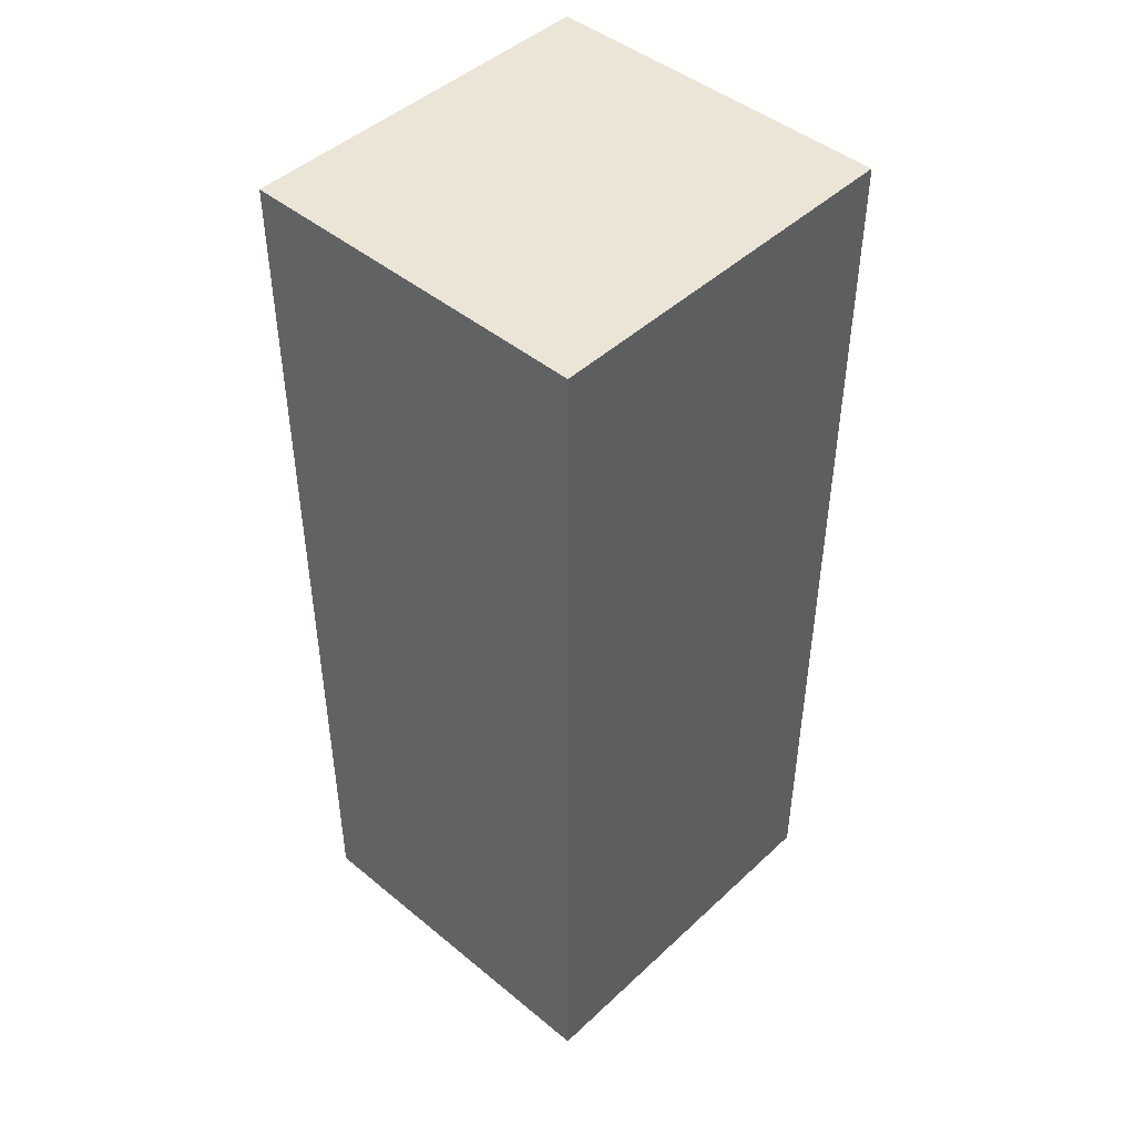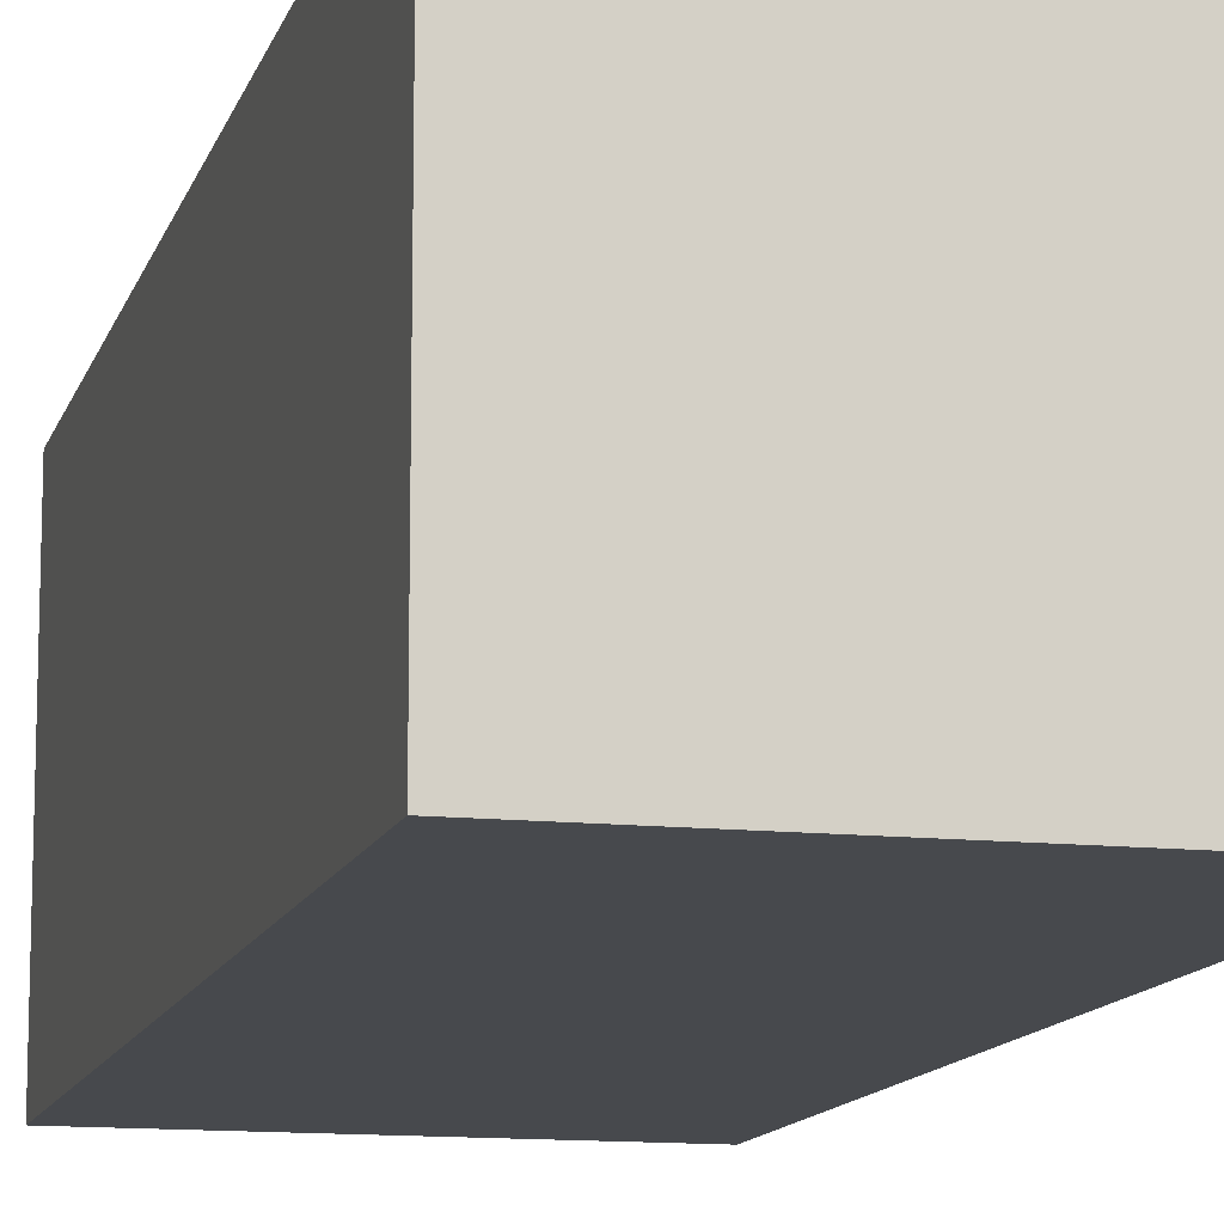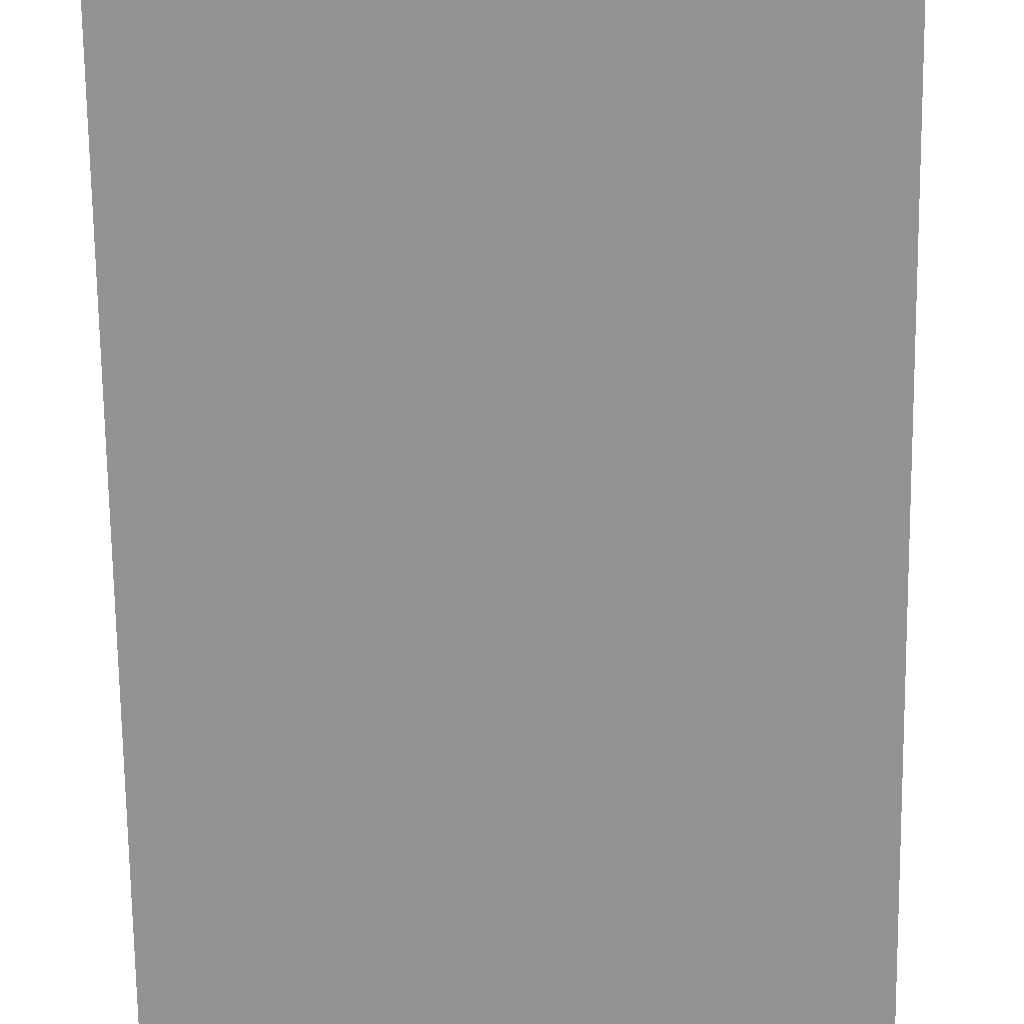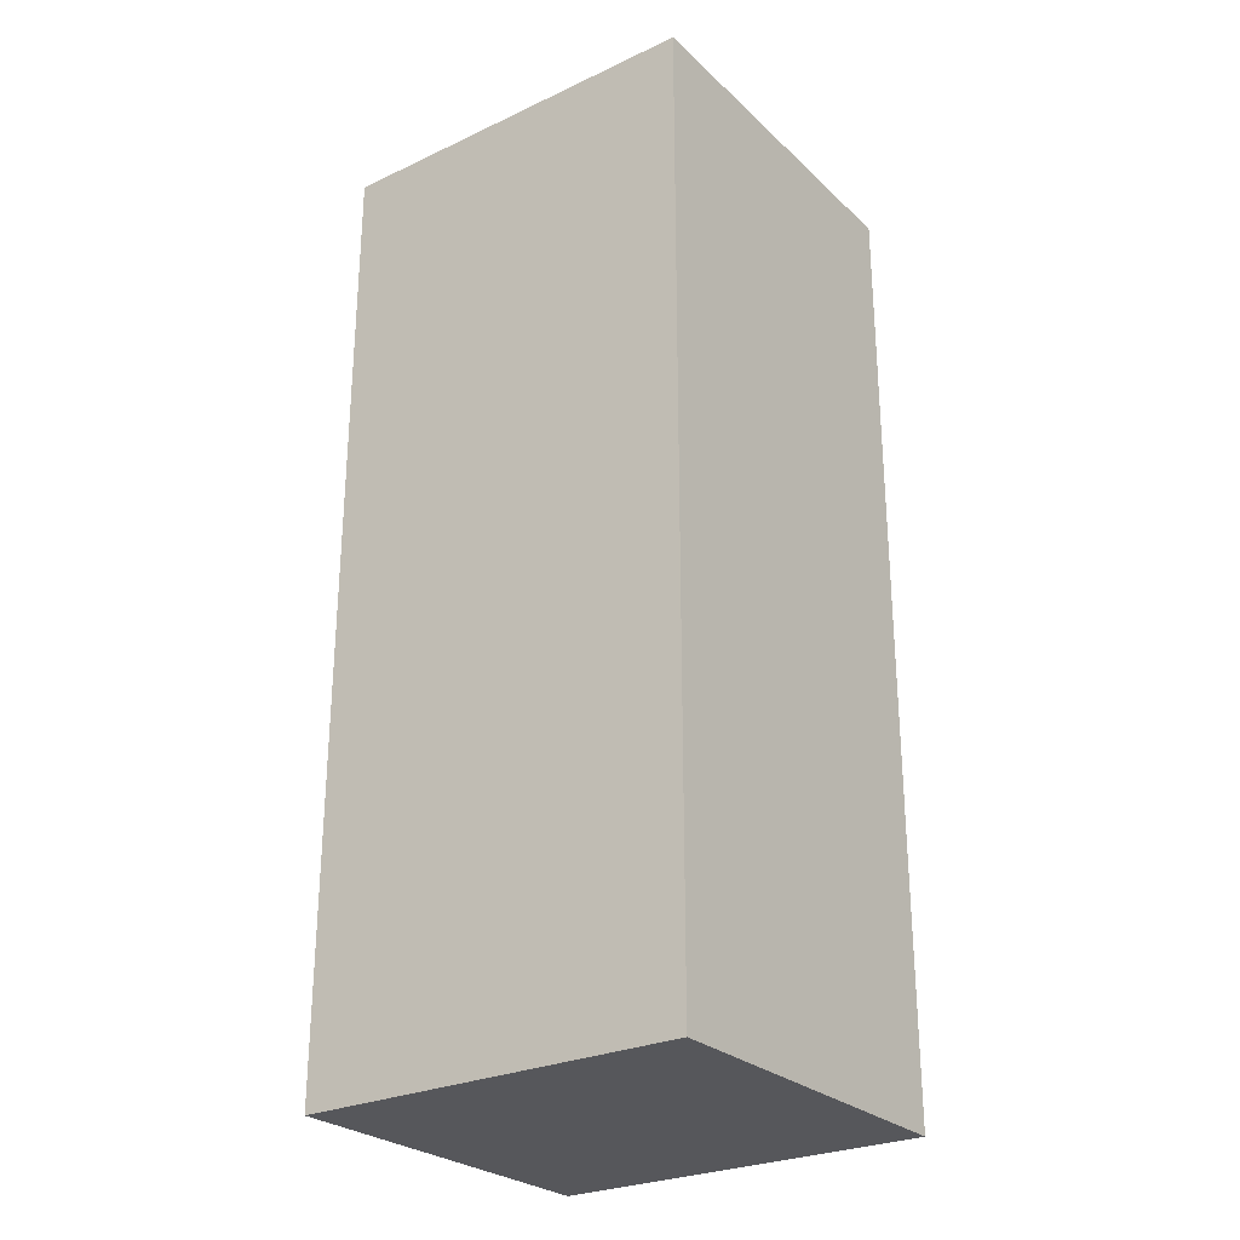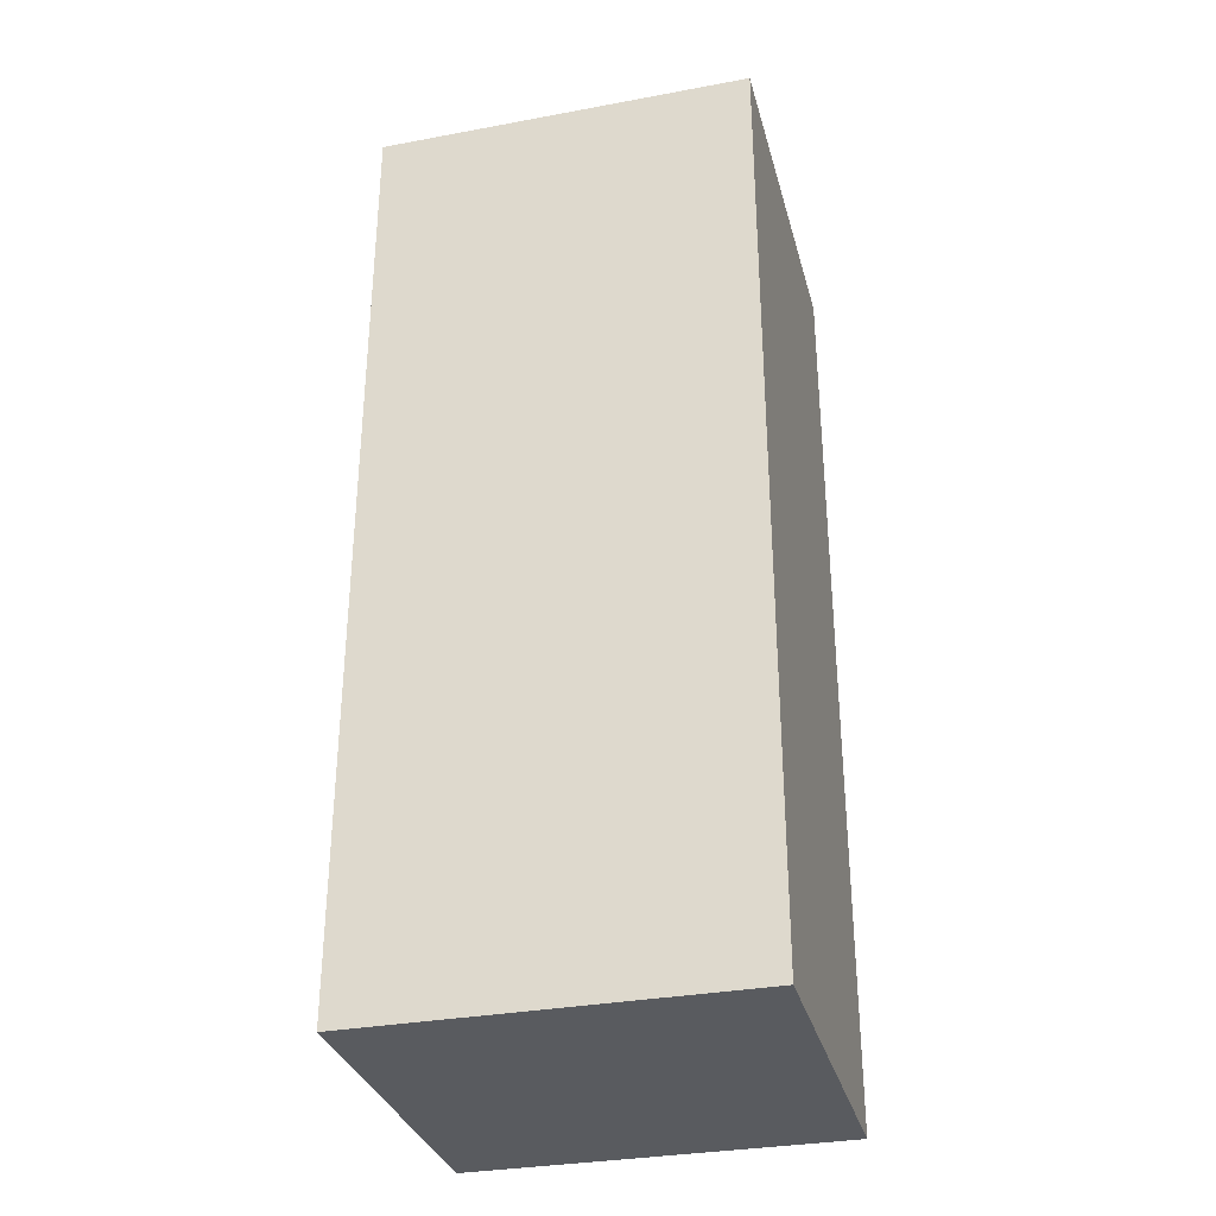
<metadata>
{"format":"obj","ext":"obj","renderer":"f3d","projection":"perspective","resolution":1024,"background":"white","views":[{"elev":45.8,"azim":133.3,"up":"+Y"},{"elev":-12.4,"azim":-14.3,"up":"+Z"},{"elev":-66.8,"azim":0.7,"up":"+Z"},{"elev":-27.1,"azim":-144.2,"up":"+Y"},{"elev":-32.4,"azim":14.5,"up":"+Y"}]}
</metadata>
<code>
v -7.5 0 8.5
v -7.5 0 -8.5
v -7.5 2 5.5
v -7.5 2 0.5
v -7.5 2 -0.5
v -7.5 2 -5.5
v -7.5 7 5.5
v -7.5 7 0.5
v -7.5 7 -0.5
v -7.5 7 -5.5
v -7.5 8 5.5
v -7.5 8 0.5
v -7.5 8 -0.5
v -7.5 8 -5.5
v -7.5 13 5.5
v -7.5 13 0.5
v -7.5 13 -0.5
v -7.5 13 -5.5
v -7.5 14 5.5
v -7.5 14 0.5
v -7.5 14 -0.5
v -7.5 14 -5.5
v -7.5 19 5.5
v -7.5 19 0.5
v -7.5 19 -0.5
v -7.5 19 -5.5
v -7.5 20 5.5
v -7.5 20 0.5
v -7.5 20 -0.5
v -7.5 20 -5.5
v -7.5 25 5.5
v -7.5 25 0.5
v -7.5 25 -0.5
v -7.5 25 -5.5
v -7.5 26 5.5
v -7.5 26 0.5
v -7.5 26 -0.5
v -7.5 26 -5.5
v -7.5 31 5.5
v -7.5 31 0.5
v -7.5 31 -0.5
v -7.5 31 -5.5
v -7.5 32 5.5
v -7.5 32 0.5
v -7.5 32 -0.5
v -7.5 32 -5.5
v -7.5 37 5.5
v -7.5 37 0.5
v -7.5 37 -0.5
v -7.5 37 -5.5
v -7.5 38 5.5
v -7.5 38 0.5
v -7.5 38 -0.5
v -7.5 38 -5.5
v -7.5 43 5.5
v -7.5 43 0.5
v -7.5 43 -0.5
v -7.5 43 -5.5
v -7.5 45 8.5
v -7.5 45 -8.5
v 10.5 0 8.5
v 10.5 0 -8.5
v 10.5 2 5.5
v 10.5 2 0.5
v 10.5 2 -0.5
v 10.5 2 -5.5
v 10.5 7 5.5
v 10.5 7 0.5
v 10.5 7 -0.5
v 10.5 7 -5.5
v 10.5 8 5.5
v 10.5 8 0.5
v 10.5 8 -0.5
v 10.5 8 -5.5
v 10.5 13 5.5
v 10.5 13 0.5
v 10.5 13 -0.5
v 10.5 13 -5.5
v 10.5 14 5.5
v 10.5 14 0.5
v 10.5 14 -0.5
v 10.5 14 -5.5
v 10.5 19 5.5
v 10.5 19 0.5
v 10.5 19 -0.5
v 10.5 19 -5.5
v 10.5 20 5.5
v 10.5 20 0.5
v 10.5 20 -0.5
v 10.5 20 -5.5
v 10.5 25 5.5
v 10.5 25 0.5
v 10.5 25 -0.5
v 10.5 25 -5.5
v 10.5 26 5.5
v 10.5 26 0.5
v 10.5 26 -0.5
v 10.5 26 -5.5
v 10.5 31 5.5
v 10.5 31 0.5
v 10.5 31 -0.5
v 10.5 31 -5.5
v 10.5 32 5.5
v 10.5 32 0.5
v 10.5 32 -0.5
v 10.5 32 -5.5
v 10.5 37 5.5
v 10.5 37 0.5
v 10.5 37 -0.5
v 10.5 37 -5.5
v 10.5 38 5.5
v 10.5 38 0.5
v 10.5 38 -0.5
v 10.5 38 -5.5
v 10.5 43 5.5
v 10.5 43 0.5
v 10.5 43 -0.5
v 10.5 43 -5.5
v 10.5 45 8.5
v 10.5 45 -8.5
v -7.5 0 8.5
v -7.5 45 8.5
v -4.5 2 8.5
v -4.5 7 8.5
v -4.5 8 8.5
v -4.5 13 8.5
v -4.5 14 8.5
v -4.5 19 8.5
v -4.5 20 8.5
v -4.5 25 8.5
v -4.5 26 8.5
v -4.5 31 8.5
v -4.5 32 8.5
v -4.5 37 8.5
v -4.5 38 8.5
v -4.5 43 8.5
v 0.5 2 8.5
v 0.5 7 8.5
v 0.5 8 8.5
v 0.5 13 8.5
v 0.5 14 8.5
v 0.5 19 8.5
v 0.5 20 8.5
v 0.5 25 8.5
v 0.5 26 8.5
v 0.5 31 8.5
v 0.5 32 8.5
v 0.5 37 8.5
v 0.5 38 8.5
v 0.5 43 8.5
v 2.5 2 8.5
v 2.5 7 8.5
v 2.5 8 8.5
v 2.5 13 8.5
v 2.5 14 8.5
v 2.5 19 8.5
v 2.5 20 8.5
v 2.5 25 8.5
v 2.5 26 8.5
v 2.5 31 8.5
v 2.5 32 8.5
v 2.5 37 8.5
v 2.5 38 8.5
v 2.5 43 8.5
v 7.5 2 8.5
v 7.5 7 8.5
v 7.5 8 8.5
v 7.5 13 8.5
v 7.5 14 8.5
v 7.5 19 8.5
v 7.5 20 8.5
v 7.5 25 8.5
v 7.5 26 8.5
v 7.5 31 8.5
v 7.5 32 8.5
v 7.5 37 8.5
v 7.5 38 8.5
v 7.5 43 8.5
v 10.5 0 8.5
v 10.5 45 8.5
v -7.5 0 -8.5
v -7.5 45 -8.5
v -4.5 2 -8.5
v -4.5 7 -8.5
v -4.5 8 -8.5
v -4.5 13 -8.5
v -4.5 14 -8.5
v -4.5 19 -8.5
v -4.5 20 -8.5
v -4.5 25 -8.5
v -4.5 26 -8.5
v -4.5 31 -8.5
v -4.5 32 -8.5
v -4.5 37 -8.5
v -4.5 38 -8.5
v -4.5 43 -8.5
v 0.5 2 -8.5
v 0.5 7 -8.5
v 0.5 8 -8.5
v 0.5 13 -8.5
v 0.5 14 -8.5
v 0.5 19 -8.5
v 0.5 20 -8.5
v 0.5 25 -8.5
v 0.5 26 -8.5
v 0.5 31 -8.5
v 0.5 32 -8.5
v 0.5 37 -8.5
v 0.5 38 -8.5
v 0.5 43 -8.5
v 2.5 2 -8.5
v 2.5 7 -8.5
v 2.5 8 -8.5
v 2.5 13 -8.5
v 2.5 14 -8.5
v 2.5 19 -8.5
v 2.5 20 -8.5
v 2.5 25 -8.5
v 2.5 26 -8.5
v 2.5 31 -8.5
v 2.5 32 -8.5
v 2.5 37 -8.5
v 2.5 38 -8.5
v 2.5 43 -8.5
v 7.5 2 -8.5
v 7.5 7 -8.5
v 7.5 8 -8.5
v 7.5 13 -8.5
v 7.5 14 -8.5
v 7.5 19 -8.5
v 7.5 20 -8.5
v 7.5 25 -8.5
v 7.5 26 -8.5
v 7.5 31 -8.5
v 7.5 32 -8.5
v 7.5 37 -8.5
v 7.5 38 -8.5
v 7.5 43 -8.5
v 10.5 0 -8.5
v 10.5 45 -8.5
v -7.5 0 8.5
v 10.5 0 8.5
v -7.5 0 -8.5
v 10.5 0 -8.5
v -7.5 45 8.5
v 10.5 45 8.5
v -7.5 45 -8.5
v 10.5 45 -8.5
f 3 2 1
f 4 2 3
f 5 2 4
f 6 2 5
f 7 3 1
f 7 4 3
f 8 5 4
f 8 4 7
f 9 6 5
f 9 5 8
f 10 2 6
f 10 6 9
f 11 9 8
f 11 8 7
f 11 10 9
f 11 7 1
f 12 10 11
f 13 10 12
f 14 2 10
f 14 10 13
f 15 11 1
f 15 12 11
f 16 13 12
f 16 12 15
f 17 14 13
f 17 13 16
f 18 2 14
f 18 14 17
f 19 15 1
f 19 17 16
f 19 18 17
f 19 16 15
f 20 18 19
f 21 18 20
f 22 2 18
f 22 18 21
f 23 19 1
f 23 20 19
f 24 21 20
f 24 20 23
f 25 22 21
f 25 21 24
f 26 2 22
f 26 22 25
f 27 23 1
f 27 25 24
f 27 26 25
f 27 24 23
f 28 26 27
f 29 26 28
f 30 2 26
f 30 26 29
f 31 27 1
f 31 28 27
f 32 29 28
f 32 28 31
f 33 30 29
f 33 29 32
f 34 2 30
f 34 30 33
f 35 31 1
f 35 33 32
f 35 34 33
f 35 32 31
f 36 34 35
f 37 34 36
f 38 2 34
f 38 34 37
f 39 35 1
f 39 36 35
f 40 37 36
f 40 36 39
f 41 38 37
f 41 37 40
f 42 2 38
f 42 38 41
f 43 39 1
f 43 41 40
f 43 42 41
f 43 40 39
f 44 42 43
f 45 42 44
f 46 2 42
f 46 42 45
f 47 43 1
f 47 44 43
f 48 45 44
f 48 44 47
f 49 46 45
f 49 45 48
f 50 2 46
f 50 46 49
f 51 47 1
f 51 49 48
f 51 50 49
f 51 48 47
f 52 50 51
f 53 50 52
f 54 2 50
f 54 50 53
f 55 51 1
f 55 52 51
f 56 53 52
f 56 52 55
f 57 54 53
f 57 53 56
f 58 2 54
f 58 54 57
f 59 55 1
f 59 57 56
f 59 58 57
f 59 56 55
f 60 2 58
f 60 58 59
f 61 62 63
f 63 62 64
f 64 62 65
f 65 62 66
f 61 63 67
f 63 64 67
f 64 65 68
f 67 64 68
f 65 66 69
f 68 65 69
f 66 62 70
f 69 66 70
f 68 69 71
f 67 68 71
f 69 70 71
f 61 67 71
f 71 70 72
f 72 70 73
f 70 62 74
f 73 70 74
f 61 71 75
f 71 72 75
f 72 73 76
f 75 72 76
f 73 74 77
f 76 73 77
f 74 62 78
f 77 74 78
f 61 75 79
f 76 77 79
f 77 78 79
f 75 76 79
f 79 78 80
f 80 78 81
f 78 62 82
f 81 78 82
f 61 79 83
f 79 80 83
f 80 81 84
f 83 80 84
f 81 82 85
f 84 81 85
f 82 62 86
f 85 82 86
f 61 83 87
f 84 85 87
f 85 86 87
f 83 84 87
f 87 86 88
f 88 86 89
f 86 62 90
f 89 86 90
f 61 87 91
f 87 88 91
f 88 89 92
f 91 88 92
f 89 90 93
f 92 89 93
f 90 62 94
f 93 90 94
f 61 91 95
f 92 93 95
f 93 94 95
f 91 92 95
f 95 94 96
f 96 94 97
f 94 62 98
f 97 94 98
f 61 95 99
f 95 96 99
f 96 97 100
f 99 96 100
f 97 98 101
f 100 97 101
f 98 62 102
f 101 98 102
f 61 99 103
f 100 101 103
f 101 102 103
f 99 100 103
f 103 102 104
f 104 102 105
f 102 62 106
f 105 102 106
f 61 103 107
f 103 104 107
f 104 105 108
f 107 104 108
f 105 106 109
f 108 105 109
f 106 62 110
f 109 106 110
f 61 107 111
f 108 109 111
f 109 110 111
f 107 108 111
f 111 110 112
f 112 110 113
f 110 62 114
f 113 110 114
f 61 111 115
f 111 112 115
f 112 113 116
f 115 112 116
f 113 114 117
f 116 113 117
f 114 62 118
f 117 114 118
f 61 115 119
f 116 117 119
f 117 118 119
f 115 116 119
f 118 62 120
f 119 118 120
f 123 122 121
f 124 122 123
f 125 122 124
f 126 122 125
f 127 122 126
f 128 122 127
f 129 122 128
f 130 122 129
f 131 122 130
f 132 122 131
f 133 122 132
f 134 122 133
f 135 122 134
f 136 122 135
f 137 123 121
f 137 124 123
f 138 125 124
f 138 124 137
f 139 126 125
f 139 125 138
f 140 127 126
f 140 126 139
f 141 128 127
f 141 127 140
f 142 129 128
f 142 128 141
f 143 130 129
f 143 129 142
f 144 131 130
f 144 130 143
f 145 132 131
f 145 131 144
f 146 133 132
f 146 132 145
f 147 134 133
f 147 133 146
f 148 135 134
f 148 134 147
f 149 136 135
f 149 135 148
f 150 122 136
f 150 136 149
f 151 149 148
f 151 148 147
f 151 150 149
f 151 147 146
f 151 146 145
f 151 145 144
f 151 144 143
f 151 143 142
f 151 142 141
f 151 141 140
f 151 140 139
f 151 139 138
f 151 138 137
f 151 137 121
f 152 150 151
f 153 150 152
f 154 150 153
f 155 150 154
f 156 150 155
f 157 150 156
f 158 150 157
f 159 150 158
f 160 150 159
f 161 150 160
f 162 150 161
f 163 150 162
f 164 122 150
f 164 150 163
f 165 151 121
f 165 152 151
f 166 153 152
f 166 152 165
f 167 154 153
f 167 153 166
f 168 155 154
f 168 154 167
f 169 156 155
f 169 155 168
f 170 157 156
f 170 156 169
f 171 158 157
f 171 157 170
f 172 159 158
f 172 158 171
f 173 160 159
f 173 159 172
f 174 161 160
f 174 160 173
f 175 162 161
f 175 161 174
f 176 163 162
f 176 162 175
f 177 164 163
f 177 163 176
f 178 122 164
f 178 164 177
f 179 175 174
f 179 177 176
f 179 178 177
f 179 174 173
f 179 173 172
f 179 172 171
f 179 171 170
f 179 170 169
f 179 169 168
f 179 168 167
f 179 167 166
f 179 166 165
f 179 165 121
f 179 176 175
f 180 122 178
f 180 178 179
f 181 182 183
f 183 182 184
f 184 182 185
f 185 182 186
f 186 182 187
f 187 182 188
f 188 182 189
f 189 182 190
f 190 182 191
f 191 182 192
f 192 182 193
f 193 182 194
f 194 182 195
f 195 182 196
f 181 183 197
f 183 184 197
f 184 185 198
f 197 184 198
f 185 186 199
f 198 185 199
f 186 187 200
f 199 186 200
f 187 188 201
f 200 187 201
f 188 189 202
f 201 188 202
f 189 190 203
f 202 189 203
f 190 191 204
f 203 190 204
f 191 192 205
f 204 191 205
f 192 193 206
f 205 192 206
f 193 194 207
f 206 193 207
f 194 195 208
f 207 194 208
f 195 196 209
f 208 195 209
f 196 182 210
f 209 196 210
f 208 209 211
f 207 208 211
f 209 210 211
f 206 207 211
f 205 206 211
f 204 205 211
f 203 204 211
f 202 203 211
f 201 202 211
f 200 201 211
f 199 200 211
f 198 199 211
f 197 198 211
f 181 197 211
f 211 210 212
f 212 210 213
f 213 210 214
f 214 210 215
f 215 210 216
f 216 210 217
f 217 210 218
f 218 210 219
f 219 210 220
f 220 210 221
f 221 210 222
f 222 210 223
f 210 182 224
f 223 210 224
f 181 211 225
f 211 212 225
f 212 213 226
f 225 212 226
f 213 214 227
f 226 213 227
f 214 215 228
f 227 214 228
f 215 216 229
f 228 215 229
f 216 217 230
f 229 216 230
f 217 218 231
f 230 217 231
f 218 219 232
f 231 218 232
f 219 220 233
f 232 219 233
f 220 221 234
f 233 220 234
f 221 222 235
f 234 221 235
f 222 223 236
f 235 222 236
f 223 224 237
f 236 223 237
f 224 182 238
f 237 224 238
f 234 235 239
f 236 237 239
f 237 238 239
f 233 234 239
f 232 233 239
f 231 232 239
f 230 231 239
f 229 230 239
f 228 229 239
f 227 228 239
f 226 227 239
f 225 226 239
f 181 225 239
f 235 236 239
f 238 182 240
f 239 238 240
f 243 242 241
f 244 242 243
f 245 246 247
f 247 246 248

</code>
